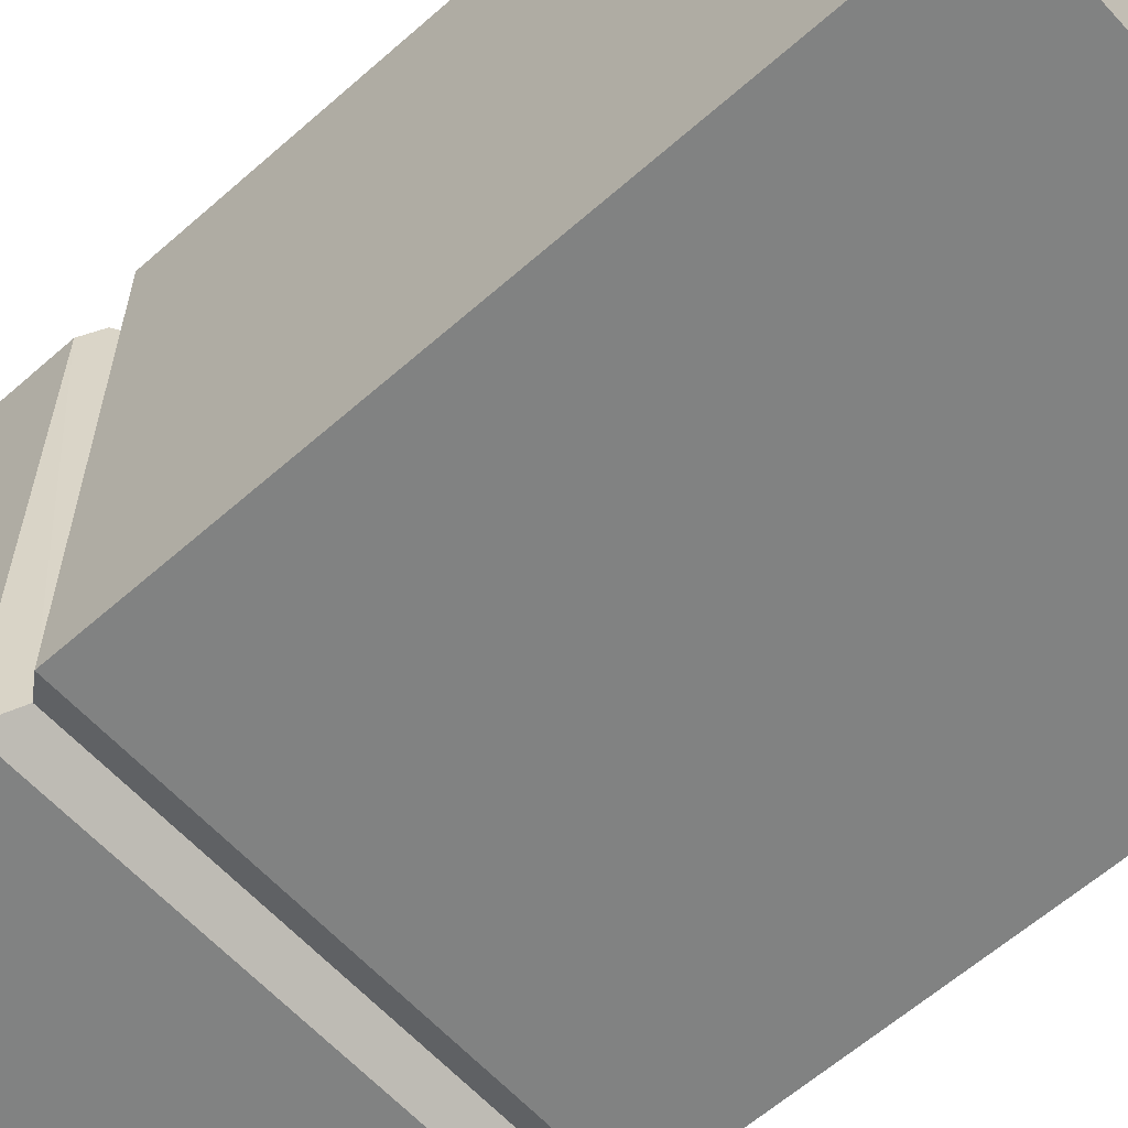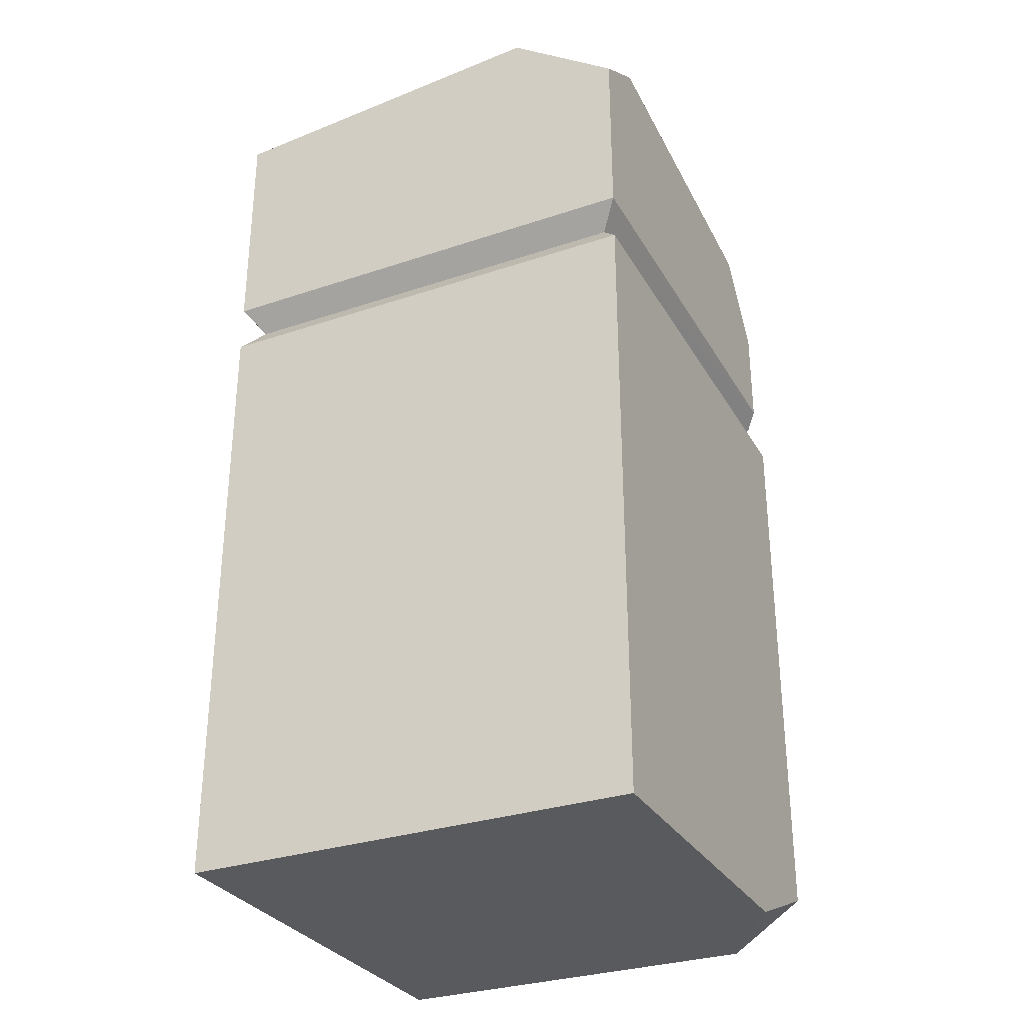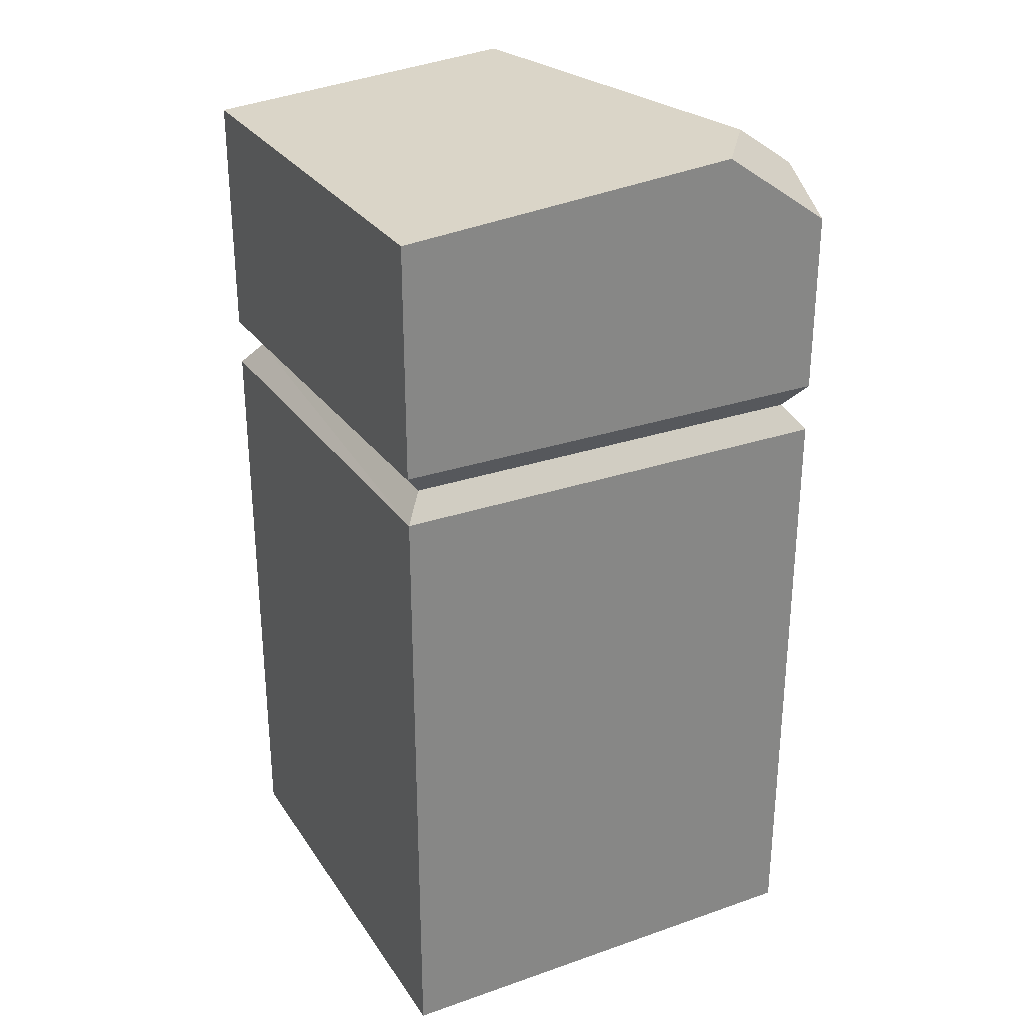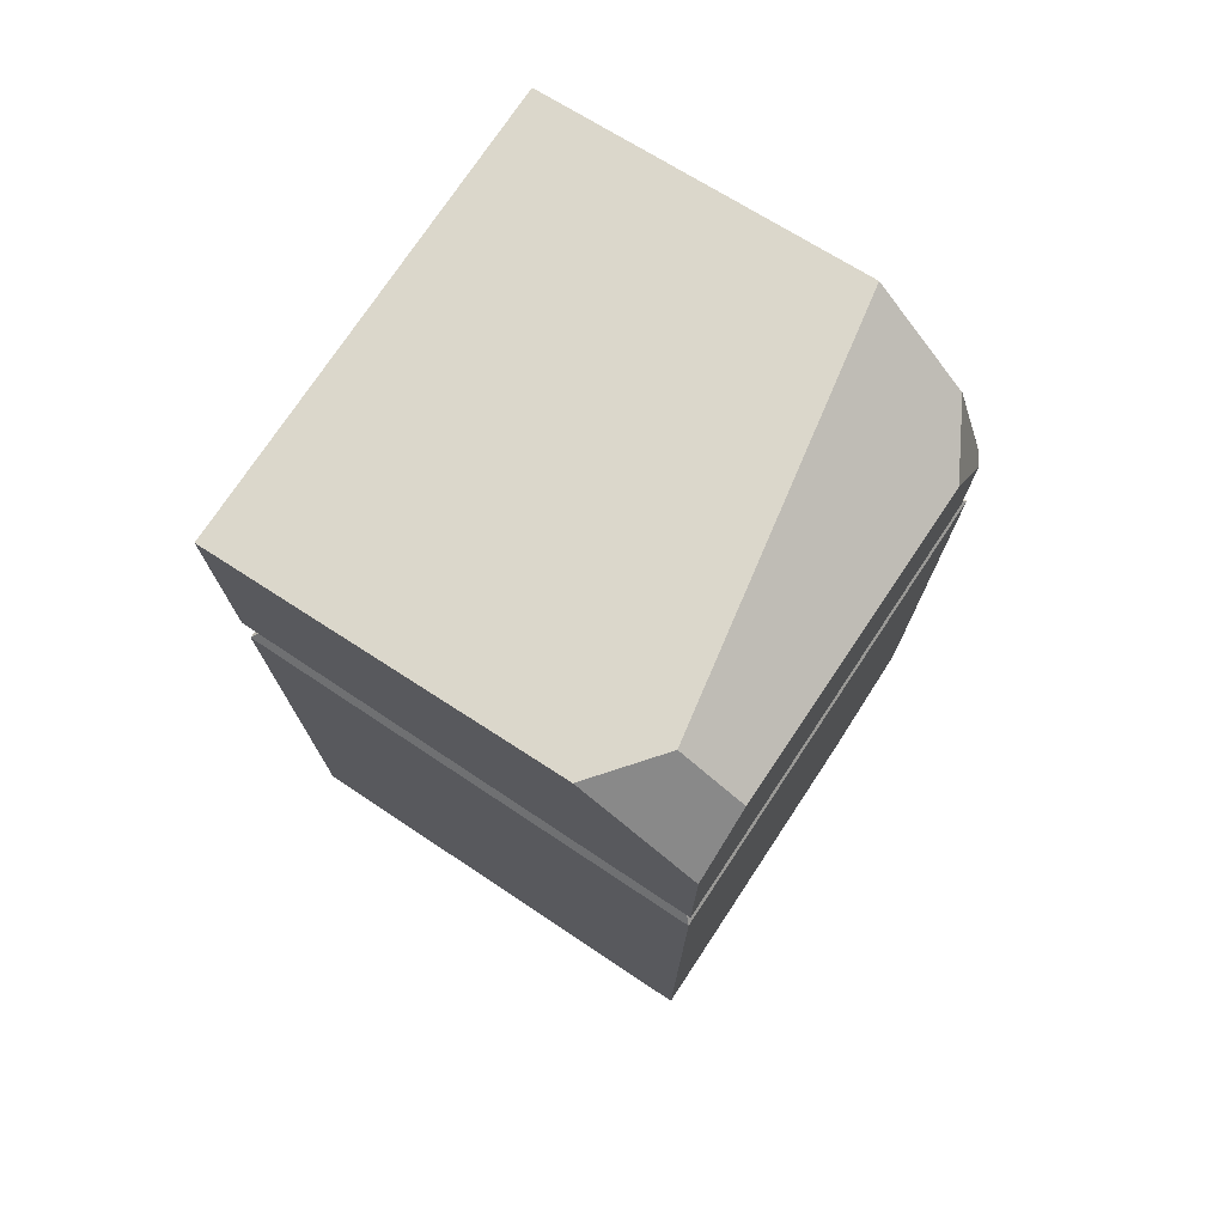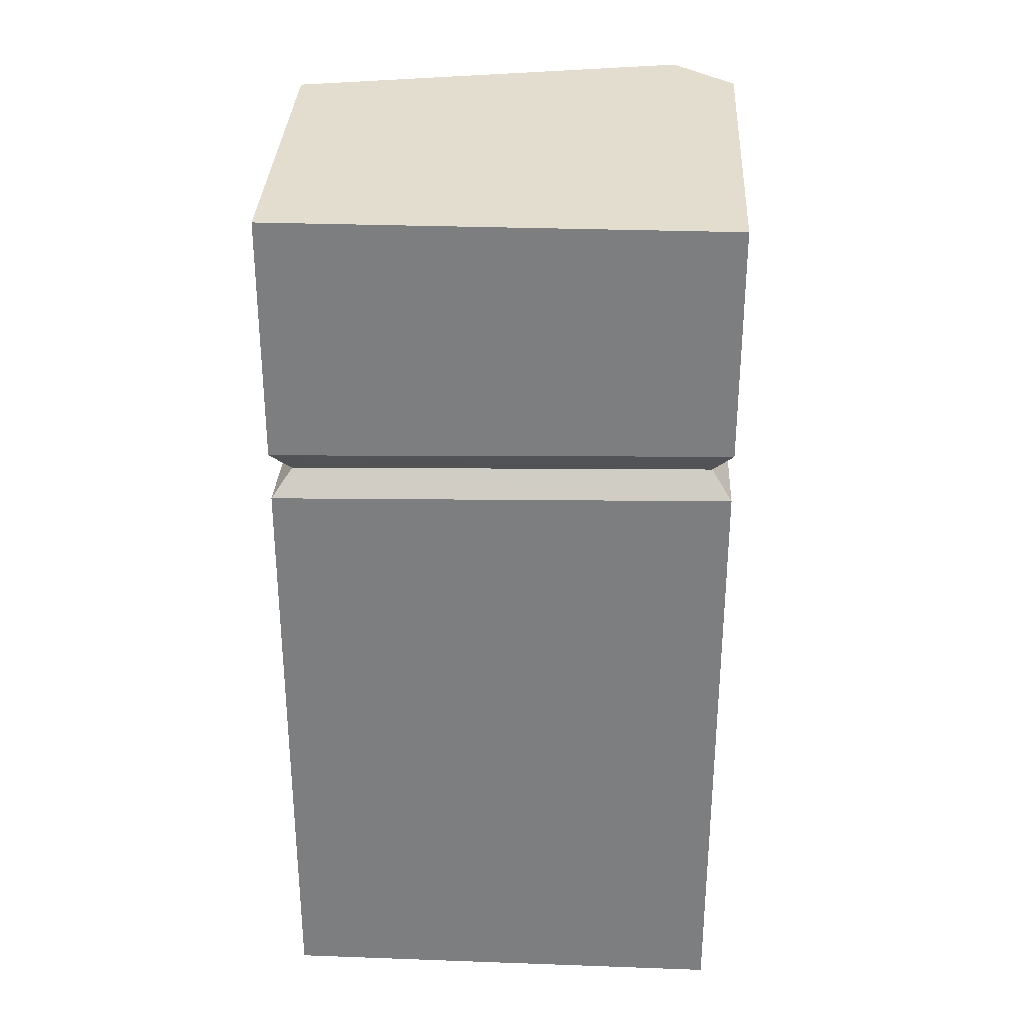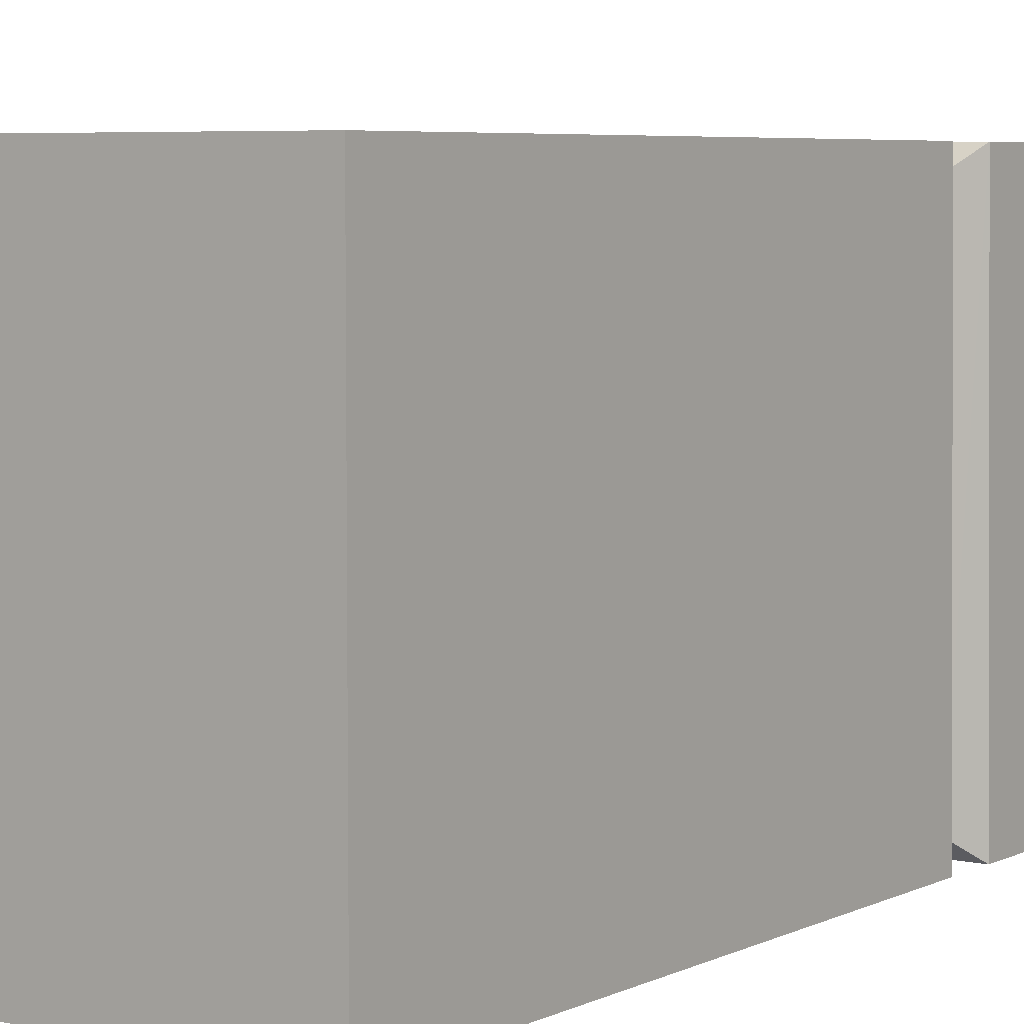
<metadata>
{"format":"obj","ext":"obj","renderer":"f3d","projection":"perspective","resolution":1024,"background":"white","views":[{"elev":-60.6,"azim":-47.9,"up":"+Z"},{"elev":-30.8,"azim":-154.2,"up":"+Y"},{"elev":28.6,"azim":152.7,"up":"+Y"},{"elev":74.7,"azim":-146.5,"up":"+Y"},{"elev":30.3,"azim":93.0,"up":"+Y"},{"elev":5.4,"azim":34.7,"up":"+Z"}]}
</metadata>
<code>
g Rock_Square_m_19
v 0.216 0 0.216
v 0.216 0 -0.216
v -0.216 0 -0.216
v -0.1977 0.5999 0.1977
v -0.1977 0.6093 -0.1977
v 0.1977 0.6093 -0.1977
v 0.1977 0.5999 0.1977
v -0.216 0.5861 -0.216
v -0.216 0.6333 -0.216
v 0.216 0.5861 -0.216
v 0.216 0.6333 -0.216
v 0.216 0.6226 0.216
v 0.216 0.5764 0.216
v -0.216 0.5764 0.216
v 0.216 0.8537 -0.216
v 0.216 0.8537 0.216
v -0.08977 0.8784 0.216
v -0.216 0.8058 -0.216
v -0.1104 0.8801 -0.216
v -0.1577 0.8839 -0.1577
v -0.216 0.8433 -0.1571
v -0.1478 0 0.216
v -0.216 0 0.1099
v -0.216 0.04486 0.216
v -0.1937 0.6226 0.216
v -0.216 0.6231 0.1937
v -0.2044 0.6082 0.2044
v -0.1805 0.8175 0.2
v -0.2081 0.7328 0.2016
v -0.216 0.7211 0.1937
v -0.216 0.8012 0.1411
f 24 23 22
f 29 31 30
f 25 26 27
f 30 25 29
f 25 27 4
f 31 28 17
f 17 29 25
f 13 4 14
f 7 10 6
f 10 5 6
f 12 6 11
f 8 4 5
f 23 24 14
f 17 15 20
f 13 2 10
f 16 11 15
f 8 23 14
f 18 20 19
f 27 26 4
f 5 11 6
f 23 2 1
f 19 20 15
f 31 9 26
f 18 19 9
f 29 28 31
f 17 12 16
f 1 22 23
f 22 1 13
f 25 7 12
f 30 26 25
f 26 5 4
f 31 20 21
f 30 31 26
f 21 18 9
f 24 13 14
f 19 11 9
f 28 29 17
f 3 10 2
f 13 7 4
f 7 13 10
f 10 8 5
f 12 7 6
f 8 14 4
f 17 16 15
f 13 1 2
f 16 12 11
f 8 3 23
f 18 21 20
f 5 9 11
f 23 3 2
f 31 21 9
f 17 25 12
f 25 4 7
f 26 9 5
f 31 17 20
f 24 22 13
f 19 15 11
f 3 8 10

</code>
